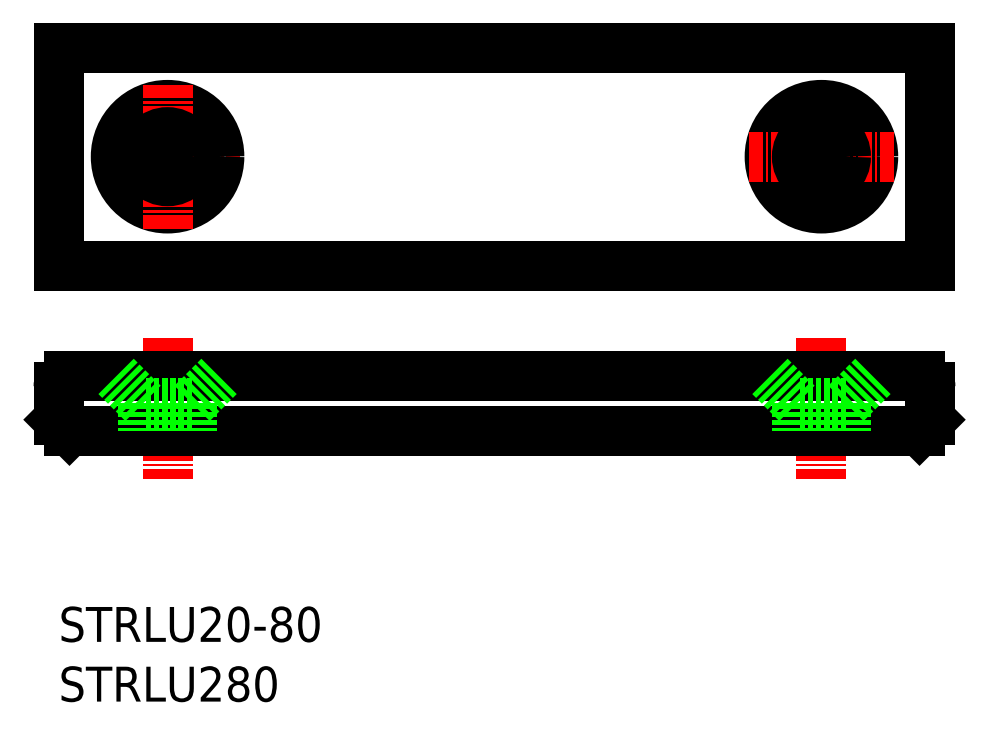
<metadata>
{"format":"dxf","ext":"dxf","renderer":"ezdxf+matplotlib","layout":"modelspace","background":"white","min_lineweight":24,"dpi":150}
</metadata>
<code>
0
SECTION
2
ENTITIES
0
LINE
8
0
10
10
20
50
30
0
11
90
21
50
31
0
0
LINE
8
0
10
10
20
70
30
0
11
90
21
70
31
0
0
LINE
8
0
10
10
20
50
30
0
11
10
21
70
31
0
0
LINE
8
0
10
90
20
70
30
0
11
90
21
50
31
0
0
TEXT
8
0
10
10
20
10
30
0
40
3.2
1
STRLU280
0
TEXT
8
0
10
10
20
15.48
30
0
40
3.2
1
STRLU20-80
0
LINE
8
CENTER
10
80
20
43.33
30
0
11
80
21
30.39
31
0
0
ARC
8
0
10
89
20
38.87
30
0
40
1
50
0
51
90
0
ARC
8
0
10
11
20
38.87
30
0
40
1
50
90
51
180
0
LINE
8
CENTER
10
20
20
43.33
30
0
11
20
21
30.39
31
0
0
LINE
8
0
10
11
20
39.87
30
0
11
89
21
39.87
31
0
0
LINE
8
0
10
11
20
34.87
30
0
11
89
21
34.87
31
0
0
LINE
8
0
10
11
20
34.87
30
0
11
10
21
35.87
31
0
0
LINE
8
0
10
10
20
38.87
30
0
11
10
21
35.87
31
0
0
LINE
8
0
10
89
20
34.87
30
0
11
90
21
35.87
31
0
0
LINE
8
0
10
90
20
38.87
30
0
11
90
21
35.87
31
0
0
LINE
8
CENTER
10
13.38
20
60
30
0
11
26.62
21
60
31
0
0
CIRCLE
8
0
10
20
20
60
30
0
40
4.75
0
LINE
8
CENTER
10
20
20
66.62
30
0
11
20
21
53.38
31
0
0
CIRCLE
8
0
10
20
20
60
30
0
40
2.25
0
LINE
8
CENTER
10
80
20
66.62
30
0
11
80
21
53.38
31
0
0
CIRCLE
8
0
10
80
20
60
30
0
40
4.75
0
LINE
8
CENTER
10
73.38
20
60
30
0
11
86.62
21
60
31
0
0
CIRCLE
8
0
10
80
20
60
30
0
40
2.25
0
LINE
8
0
10
82.25
20
37.37
30
0
11
82.25
21
34.87
31
0
0
LINE
8
0
10
77.75
20
37.37
30
0
11
77.75
21
34.87
31
0
0
LINE
8
0
10
82.25
20
37.37
30
0
11
77.75
21
37.37
31
0
0
LINE
8
0
10
77.75
20
37.37
30
0
11
75.25
21
39.87
31
0
0
LINE
8
0
10
82.25
20
37.37
30
0
11
84.75
21
39.87
31
0
0
LINE
8
0
10
22.25
20
37.37
30
0
11
22.25
21
34.87
31
0
0
LINE
8
0
10
17.75
20
37.37
30
0
11
17.75
21
34.87
31
0
0
LINE
8
0
10
22.25
20
37.37
30
0
11
17.75
21
37.37
31
0
0
LINE
8
0
10
17.75
20
37.37
30
0
11
15.25
21
39.87
31
0
0
LINE
8
0
10
22.25
20
37.37
30
0
11
24.75
21
39.87
31
0
0
ENDSEC
0
EOF

</code>
